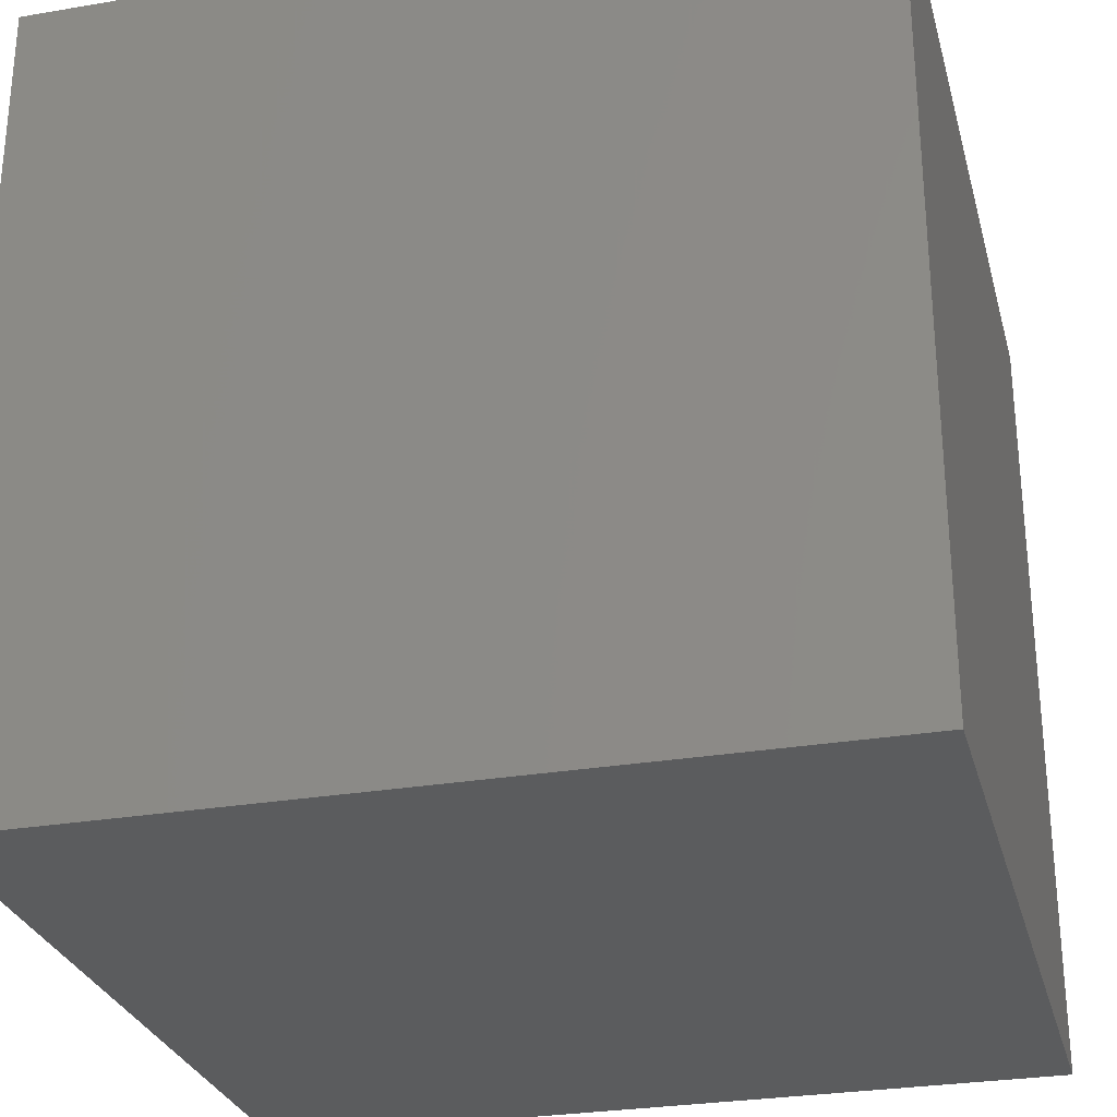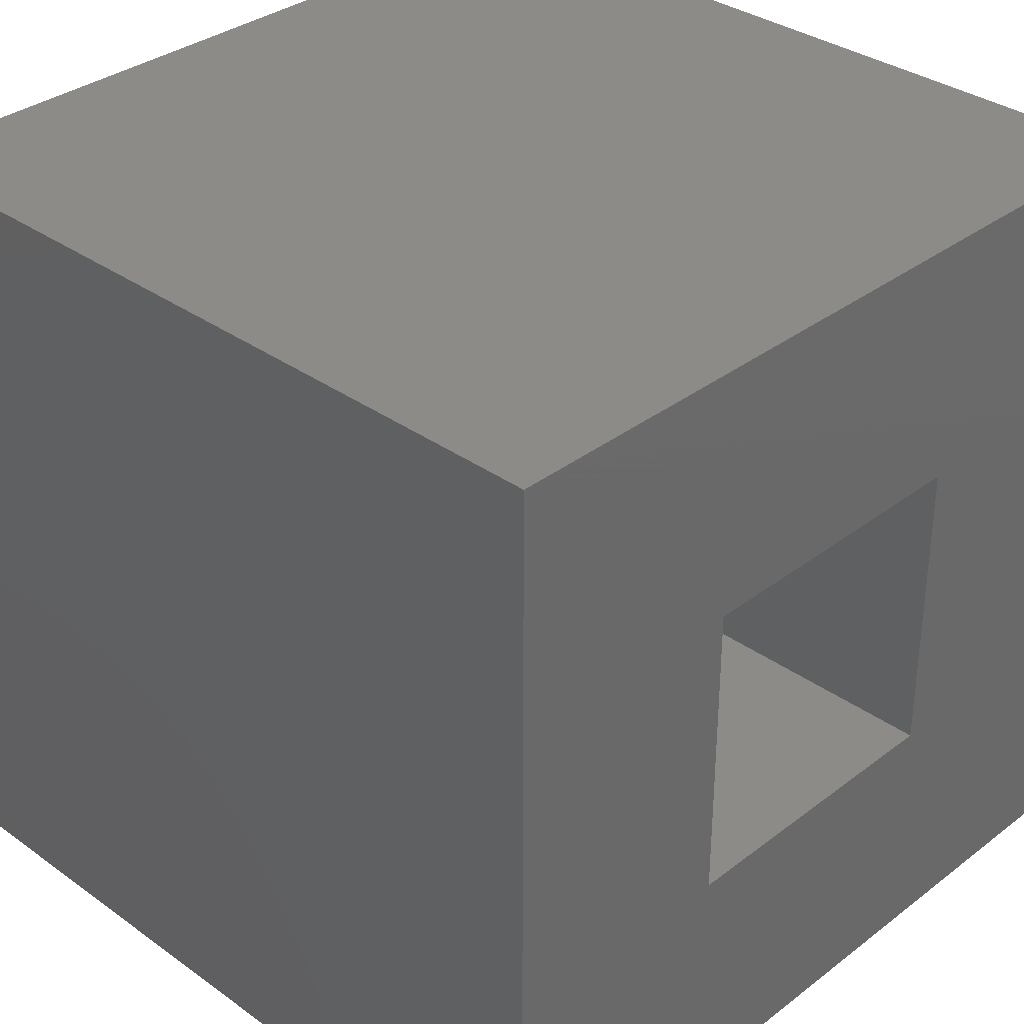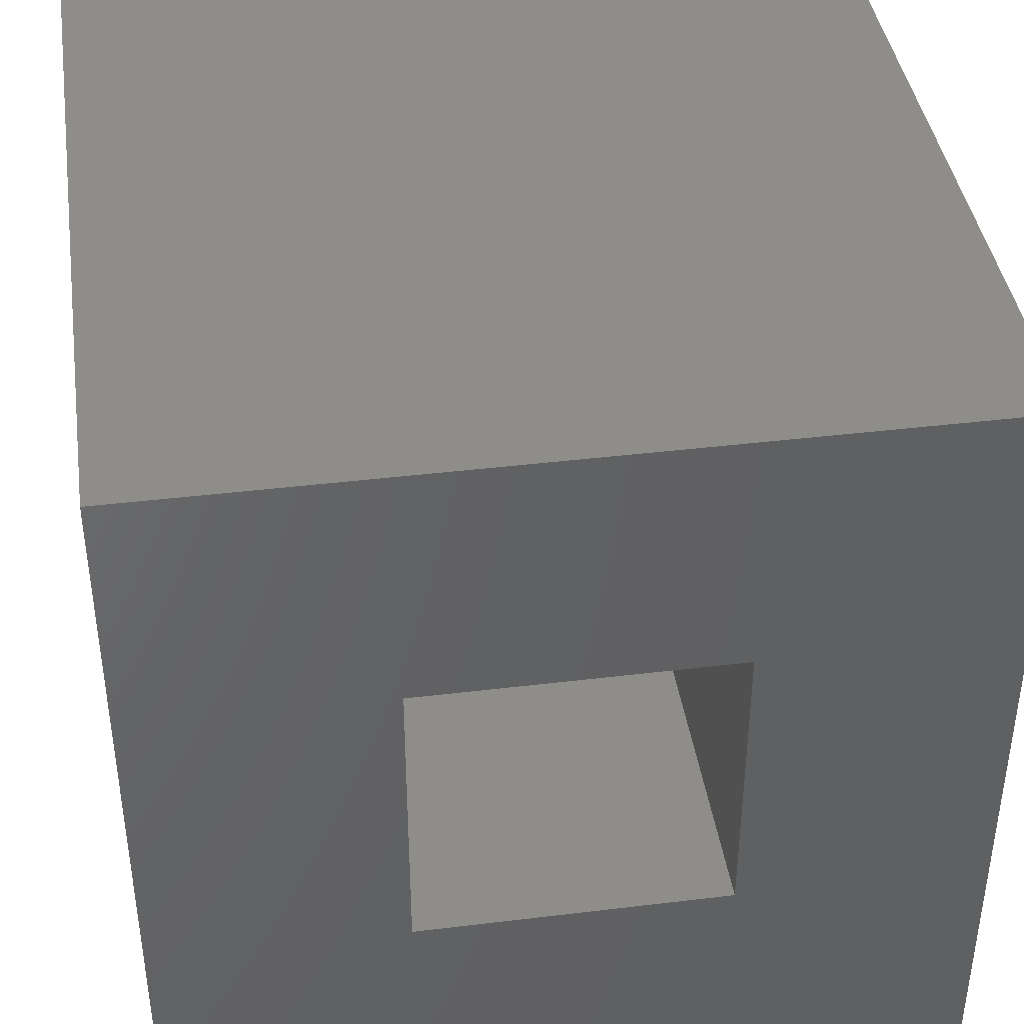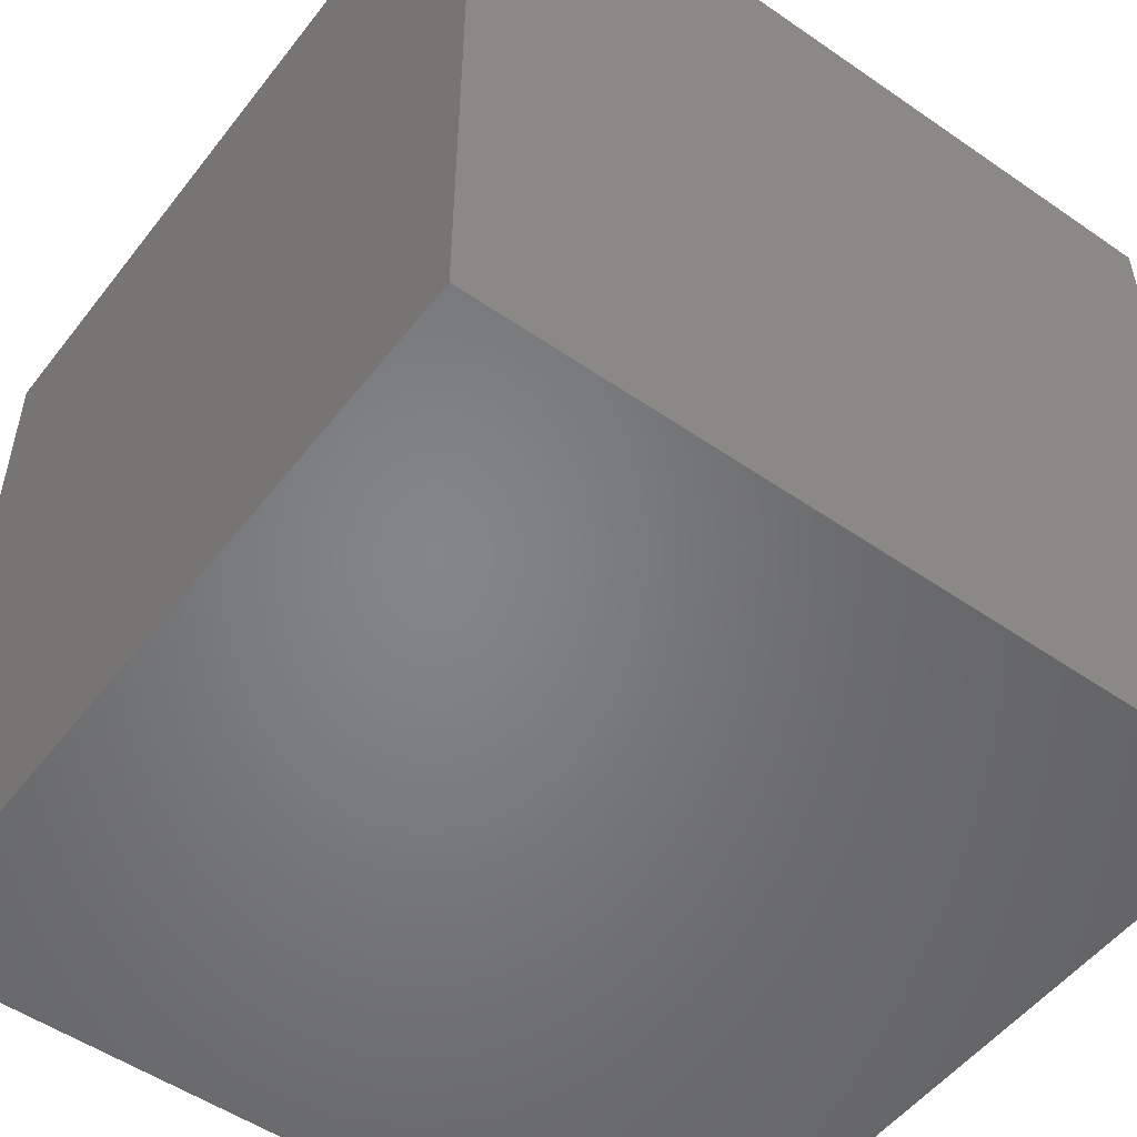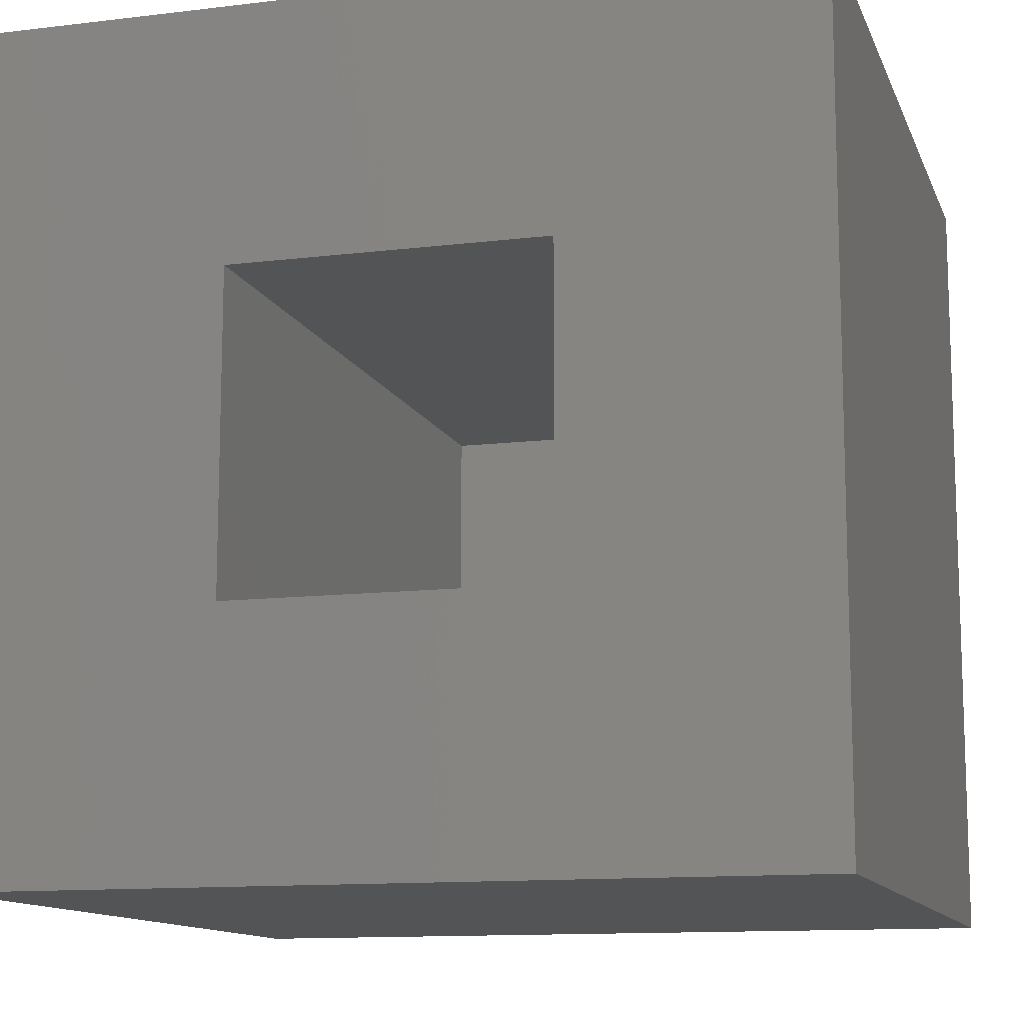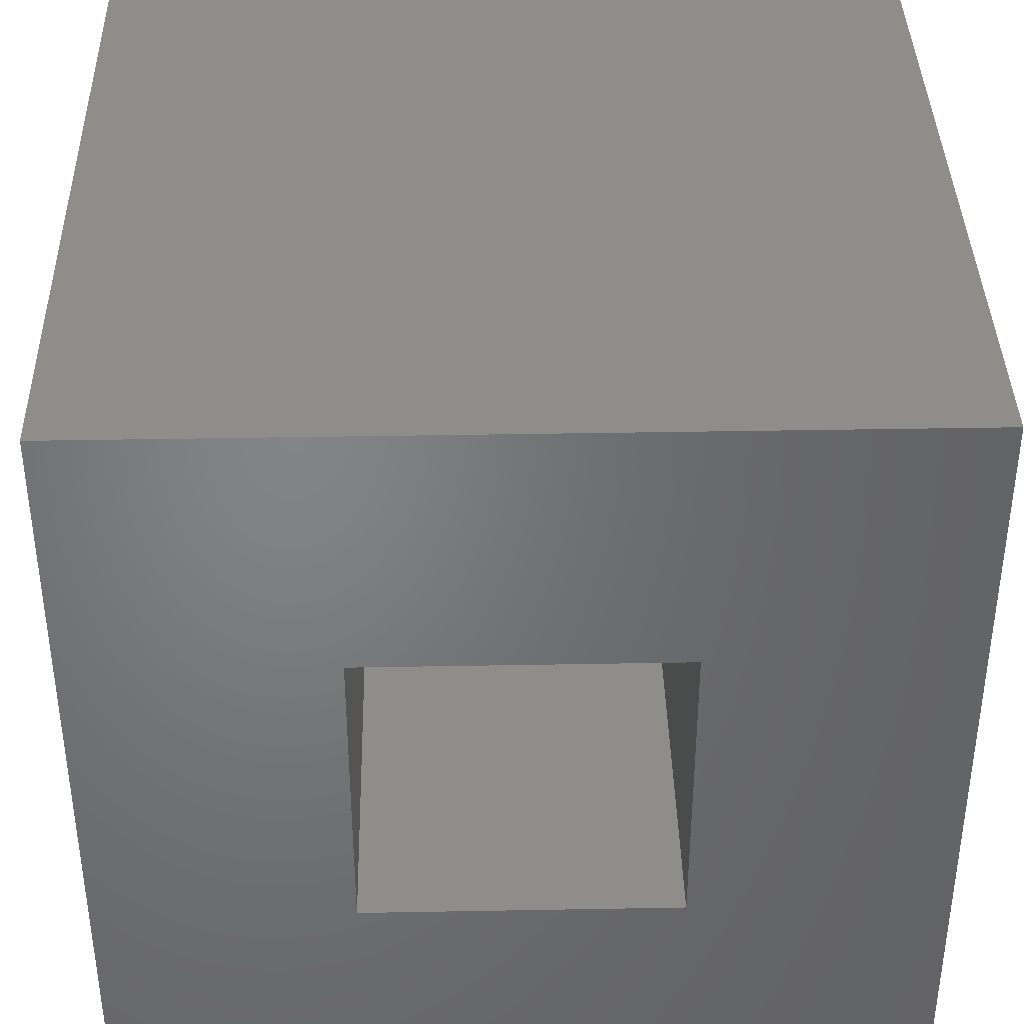
<metadata>
{"format":"stl","ext":"stl","renderer":"f3d","projection":"perspective","resolution":1024,"background":"white","views":[{"elev":-28.3,"azim":104.4,"up":"+Z"},{"elev":33.9,"azim":-45.9,"up":"+Y"},{"elev":41.0,"azim":-8.4,"up":"+Y"},{"elev":-52.1,"azim":143.3,"up":"+Z"},{"elev":-12.1,"azim":16.1,"up":"+Y"},{"elev":38.7,"azim":-1.3,"up":"+Y"}]}
</metadata>
<code>
# stl→obj: 16 verts, 28 faces
v 10 0 10
v 10 10 0
v 10 10 10
v 10 0 0
v 6.909 6.909 10
v 3.091 6.909 10
v 0 10 10
v 3.091 3.091 10
v 6.909 3.091 10
v 0 0 10
v 3.091 6.909 1
v 6.909 3.091 1
v 6.909 6.909 1
v 3.091 3.091 1
v 0 0 0
v 0 10 0
f 1 2 3
f 2 1 4
f 3 5 1
f 3 6 5
f 6 7 8
f 7 6 3
f 9 1 5
f 8 1 9
f 8 10 1
f 10 8 7
f 11 12 13
f 12 11 14
f 15 7 16
f 7 15 10
f 2 7 3
f 7 2 16
f 15 1 10
f 1 15 4
f 8 11 6
f 11 8 14
f 11 5 6
f 5 11 13
f 12 5 13
f 5 12 9
f 12 8 9
f 8 12 14
f 15 2 4
f 2 15 16

</code>
